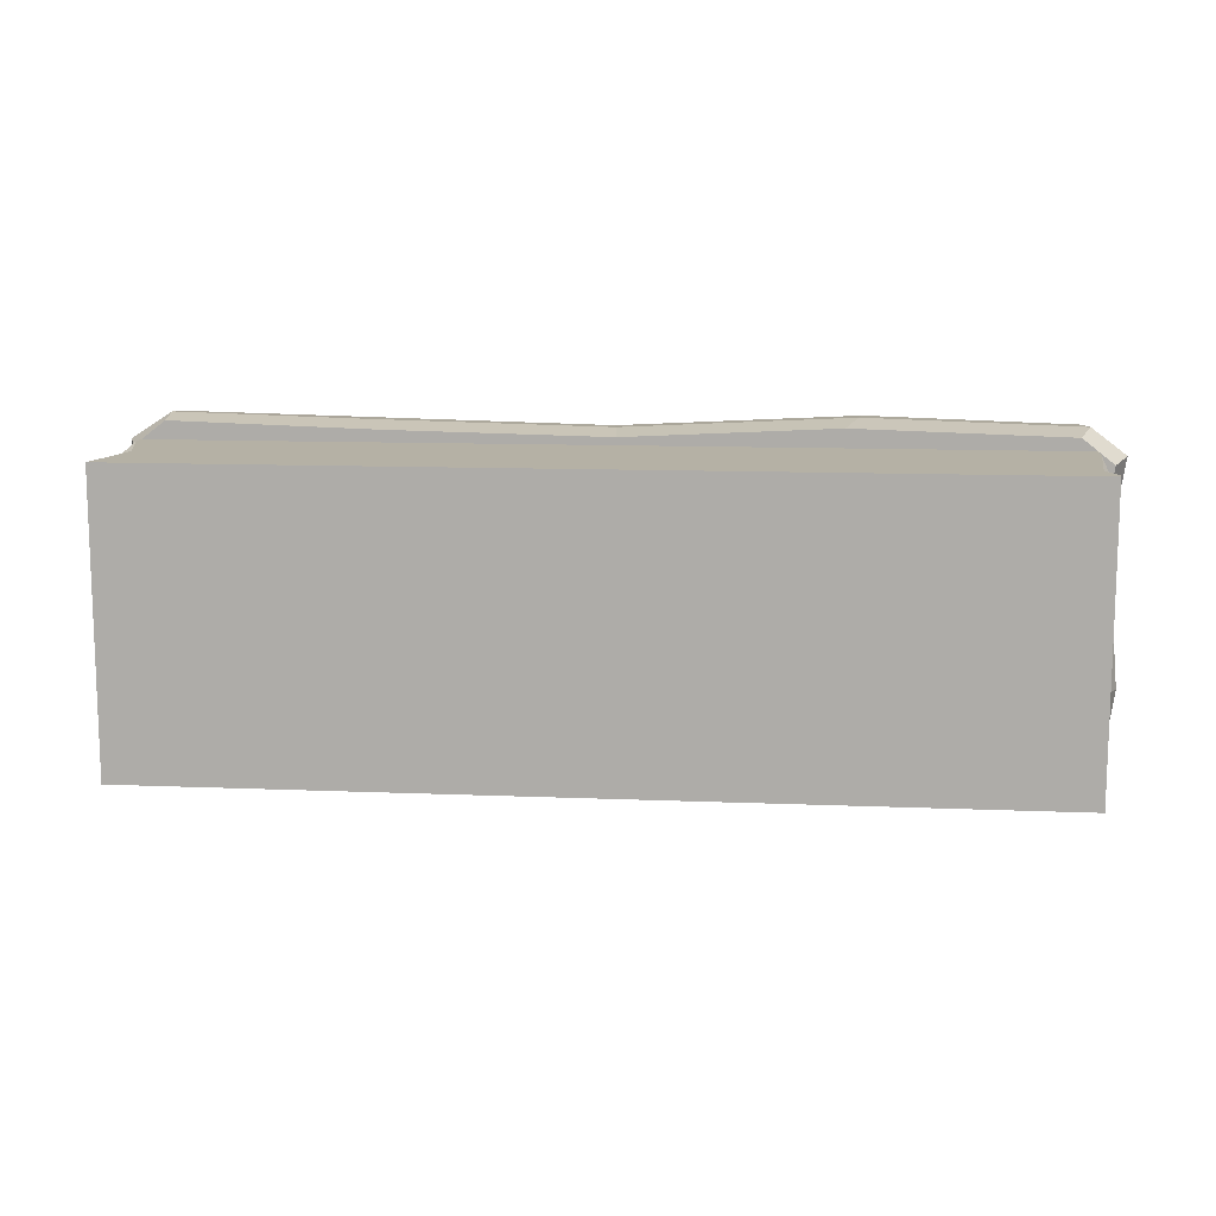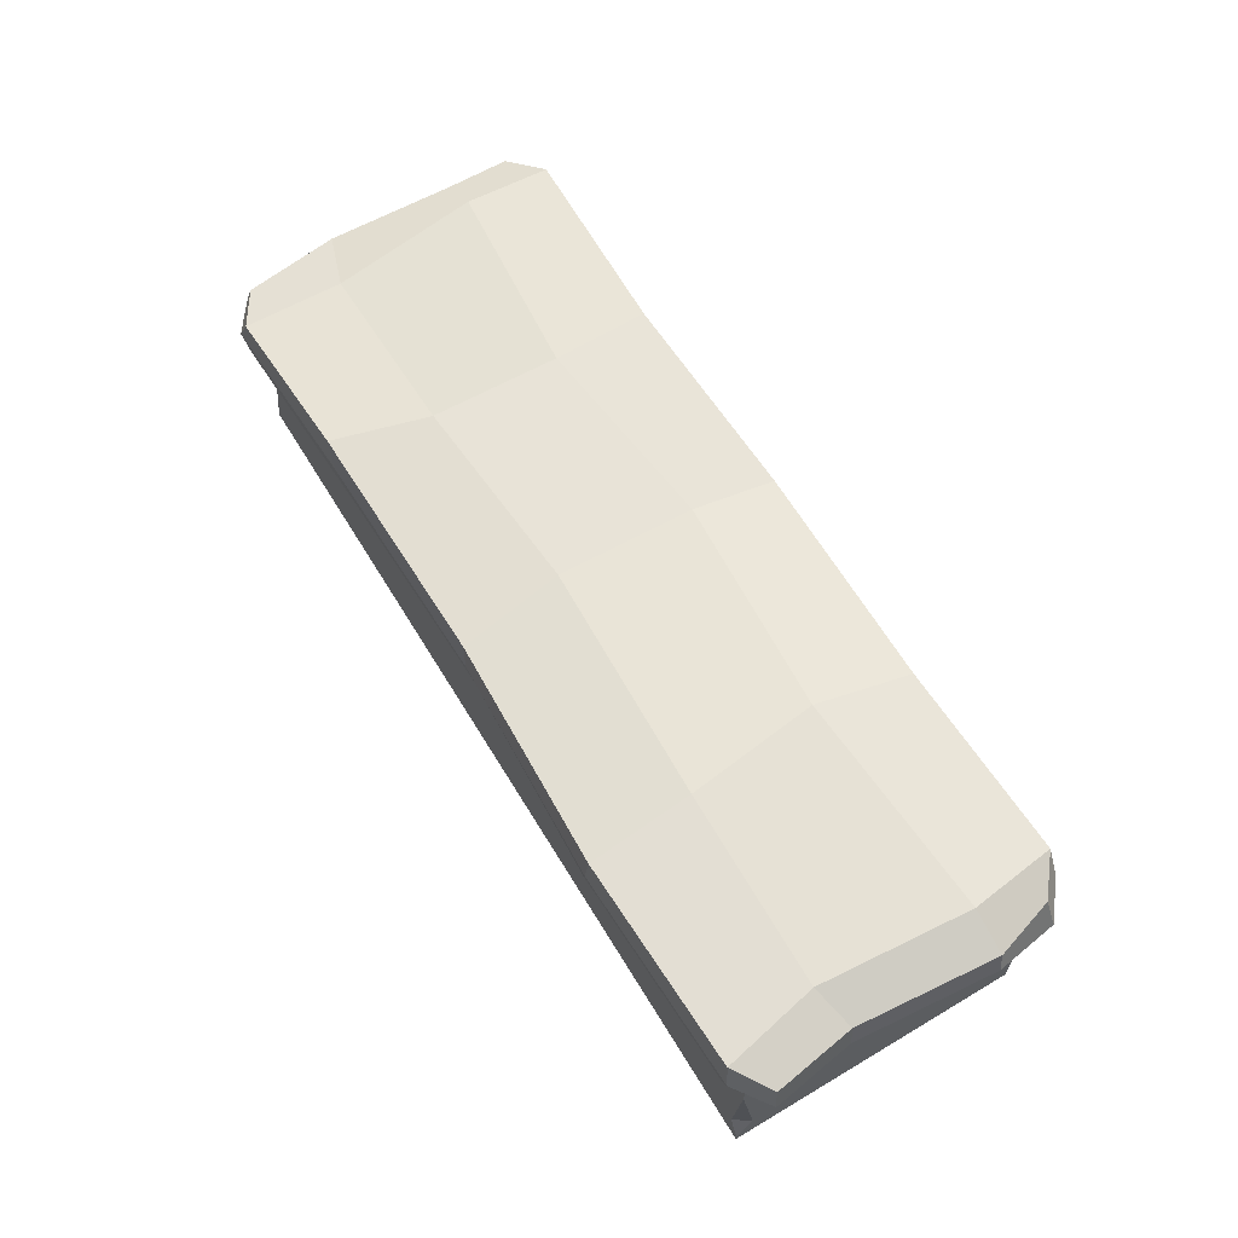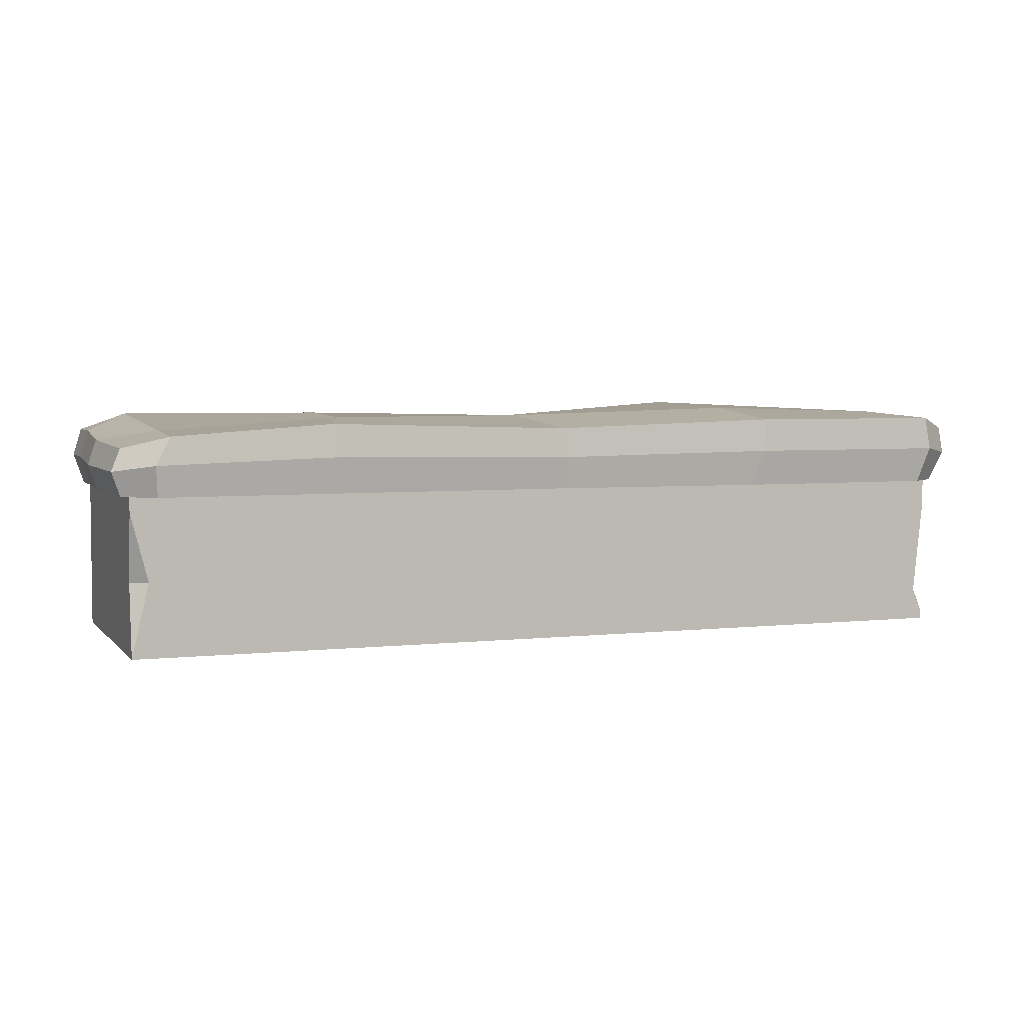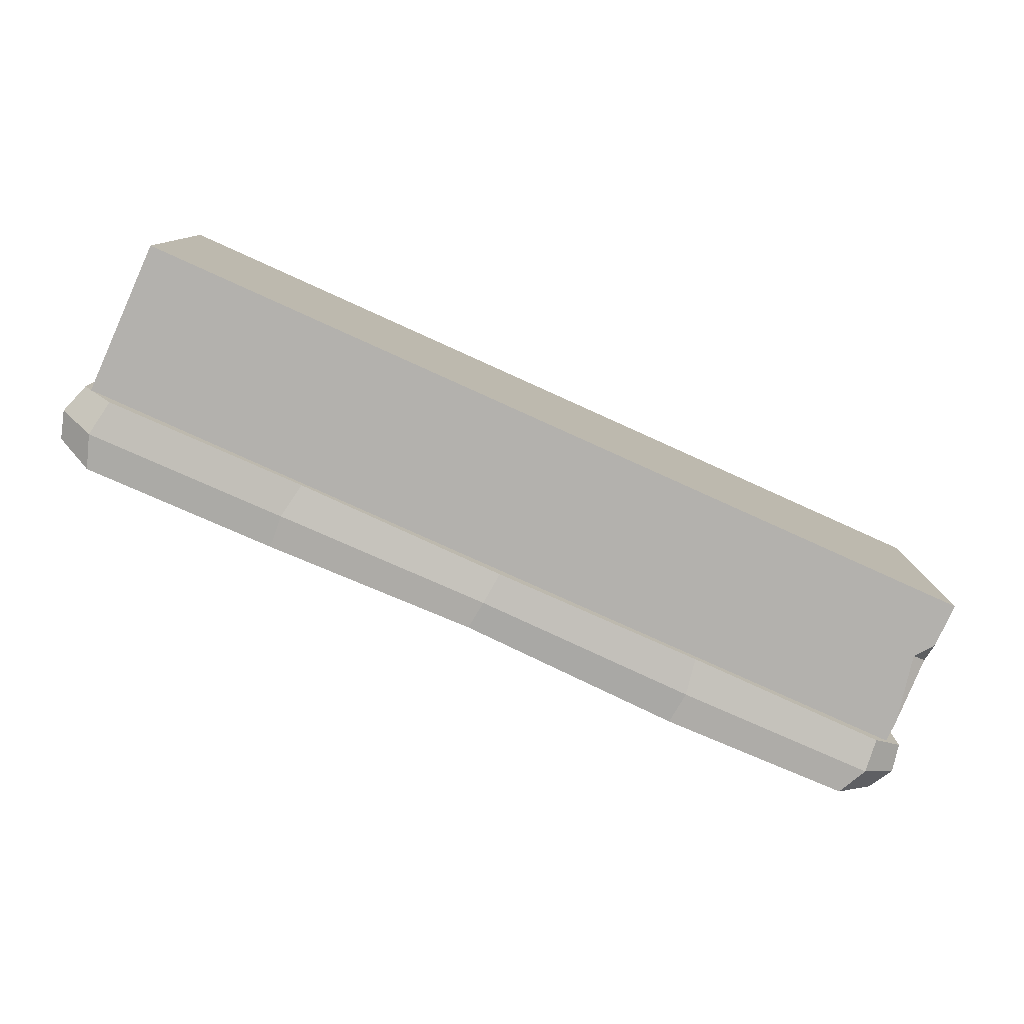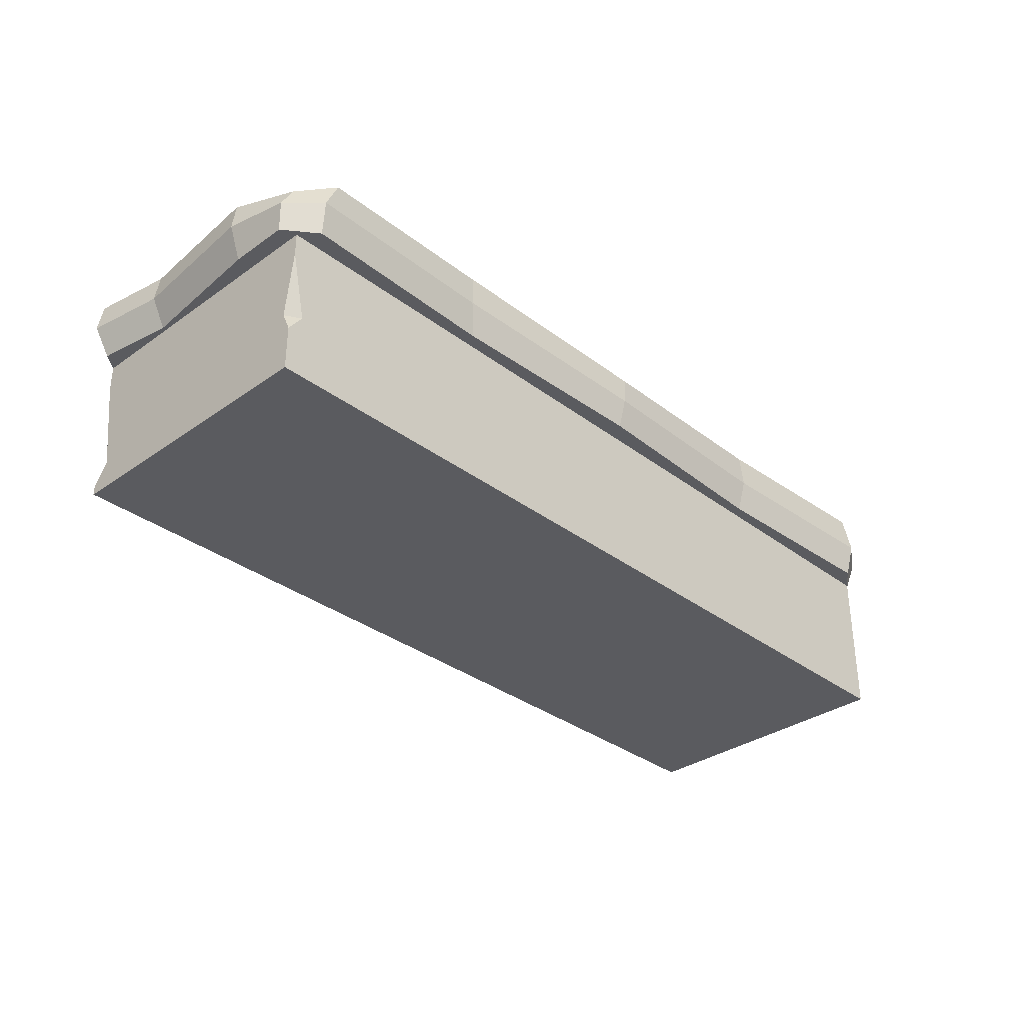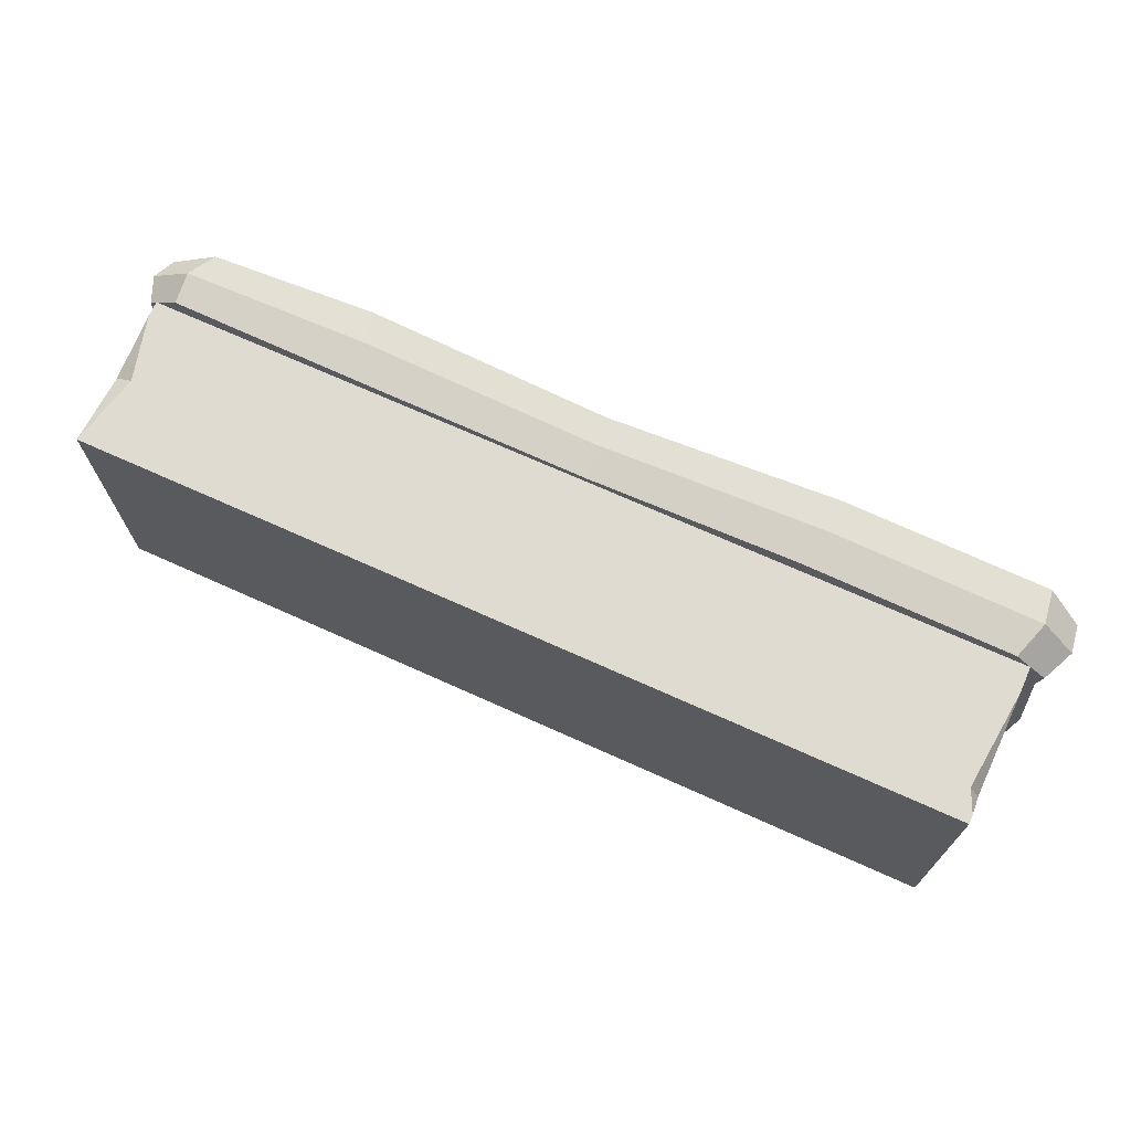
<metadata>
{"format":"obj","ext":"obj","renderer":"f3d","projection":"perspective","resolution":1024,"background":"white","views":[{"elev":11.8,"azim":5.6,"up":"+Z"},{"elev":62.2,"azim":58.9,"up":"+Y"},{"elev":4.1,"azim":-20.5,"up":"+Y"},{"elev":-79.3,"azim":-24.3,"up":"+Z"},{"elev":-33.4,"azim":134.0,"up":"+Y"},{"elev":70.1,"azim":24.3,"up":"+Z"}]}
</metadata>
<code>
v -94.55 35.38 -37
v -94.55 35.38 37
v -93.39 51.28 -37.85
v -91.69 48.53 37.49
v 93.86 49.85 -37.96
v 98.17 51.28 36.45
v 96.53 35.38 -37
v 96.56 35.38 35.65
v -101.7 35.38 -31.45
v -101.7 35.38 31.45
v -101.7 45.9 31.81
v -102.2 48.6 -32.17
v 101.5 47.18 -32.28
v 105.9 48.6 30.77
v 103.7 35.38 30.09
v 103.6 35.38 -31.45
v -0.5089 49.48 -37.85
v -0.05992 49.48 35.36
v 1.429 35.38 34.6
v 0.9925 35.38 -37
v -49.03 51.2 -36.07
v -55.43 50.94 36.41
v -49.07 35.38 35.59
v -48.19 35.38 -35.3
v 50.35 35.38 -35.76
v 48.76 35.38 37
v 52.32 51.26 37.85
v 51.04 51.19 -36.4
v 1.006 35.38 -18.19
v 50.15 35.38 -17.78
v 97.84 35.38 -18.19
v 103.6 35.38 -17.84
v 105.9 48.6 -18.44
v 96.82 52.7 -18.19
v 47.85 54.97 -14.59
v -2.736 50.96 -19.31
v -47.79 52.71 -13.85
v -93.46 52.64 -18.19
v -102.2 48.6 -18.44
v -101.7 35.38 -17.84
v -95.83 35.38 -18.19
v -48.57 35.38 -18.91
v -3.384 35.38 13.6
v -41.69 35.38 12.82
v -95.83 35.38 11.07
v -103.7 35.38 10.58
v -104 47.19 10.57
v -90.72 49.3 15.08
v -48.94 52.02 15.03
v -3.064 52.19 11.93
v 51.15 53.79 14.66
v 94.07 52.63 15.51
v 103.1 48.6 12.76
v 100.9 35.38 12.51
v 95.09 35.38 15.72
v 42.49 35.38 13.34
v 51.7 43.63 -36.91
v 0.2461 42.74 -38.29
v -49.59 43.63 -36.51
v -95.86 43.65 -38.29
v -104 42.29 -32.54
v -104 42.29 -18.55
v -105.9 41.58 10.82
v -103.7 40.92 32.36
v -95 42.28 38.1
v -53.28 43.57 36.83
v 0.6978 42.74 35.79
v 51.53 43.65 38.29
v 99.3 43.65 36.88
v 106.9 42.29 31.13
v 104.1 42.29 12.93
v 106.9 42.29 -18.55
v 104.6 41.58 -32.6
v 97.11 42.93 -38.34
v -99.98 -0 -32.9
v -99.98 -0 32.9
v 100 -0 32.9
v 100 -0 -32.9
v 100 36.02 -32.9
v 100 36.02 32.9
v -99.98 36.02 32.9
v -99.98 36.02 -32.9
v 100 10.15 -32.9
v 100 30.03 -32.9
v 96.69 14.51 -32.9
v 100 14.6 -30.85
v 100 1.942 32.9
v 100 29.52 32.9
v 100 6.918 29.36
v 97.66 7.098 32.9
v -99.98 31.95 32.9
v -96.05 16.7 32.9
v -99.98 16.61 30.77
f 39 62 63 47
f 71 72 33 53
f 29 30 56 43
f 18 67 68 27
f 28 57 58 17
f 40 41 45 46
f 64 65 4 11
f 47 48 38 39
f 3 60 61 12
f 33 34 52 53
f 6 69 70 14
f 54 55 31 32
f 73 74 5 13
f 22 66 67 18
f 42 29 43 44
f 17 58 59 21
f 65 66 22 4
f 41 42 44 45
f 21 59 60 3
f 30 31 55 56
f 27 68 69 6
f 74 57 28 5
f 25 30 29 20
f 7 31 30 25
f 32 31 7 16
f 13 33 72 73
f 5 34 33 13
f 39 38 3 12
f 61 62 39 12
f 1 41 40 9
f 24 42 41 1
f 20 29 42 24
f 44 43 19 23
f 45 44 23 2
f 46 45 2 10
f 47 63 64 11
f 4 48 47 11
f 53 52 6 14
f 70 71 53 14
f 8 55 54 15
f 56 55 8 26
f 43 56 26 19
f 58 57 25 20
f 59 58 20 24
f 60 59 24 1
f 61 60 1 9
f 9 40 62 61
f 63 62 40 46
f 64 63 46 10
f 2 65 64 10
f 2 23 66 65
f 67 66 23 19
f 68 67 19 26
f 69 68 26 8
f 70 69 8 15
f 54 71 70 15
f 32 72 71 54
f 73 72 32 16
f 7 74 73 16
f 7 25 57 74
f 51 35 36 50
f 49 37 38 48
f 5 28 35 34
f 17 21 37 36
f 18 50 49 22
f 6 52 51 27
f 50 36 37 49
f 52 34 35 51
f 28 17 36 35
f 21 3 38 37
f 22 49 48 4
f 27 51 50 18
f 92 80 81 91
f 79 80 86 84
f 85 75 82
f 75 93 82
f 86 85 84
f 83 85 86
f 88 90 89
f 89 90 87
f 91 93 92
f 92 93 76
f 76 77 87 90
f 76 88 80 92
f 76 90 88
f 75 76 93
f 82 93 91 81
f 85 82 79 84
f 78 75 85 83
f 86 89 78 83
f 86 80 88 89
f 78 89 87 77
f 76 75 78 77
f 81 80 79 82

</code>
